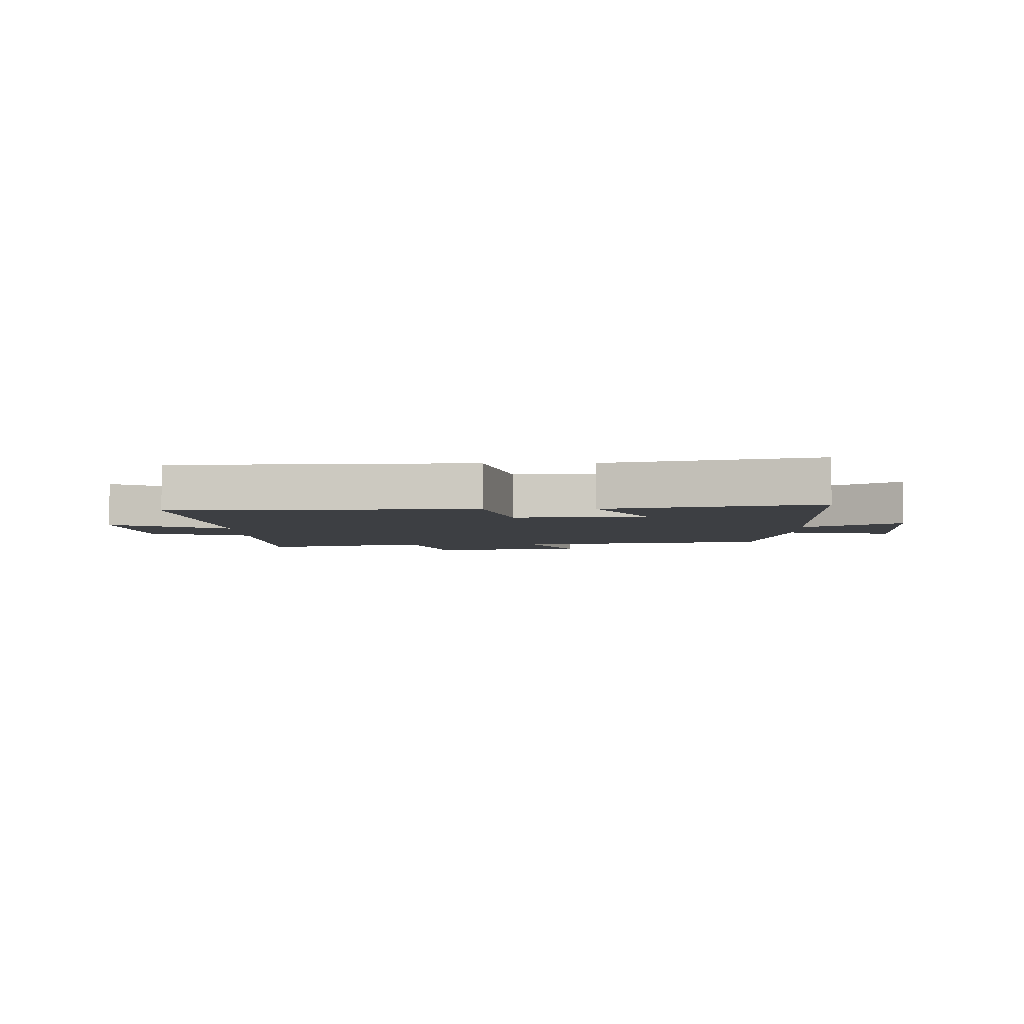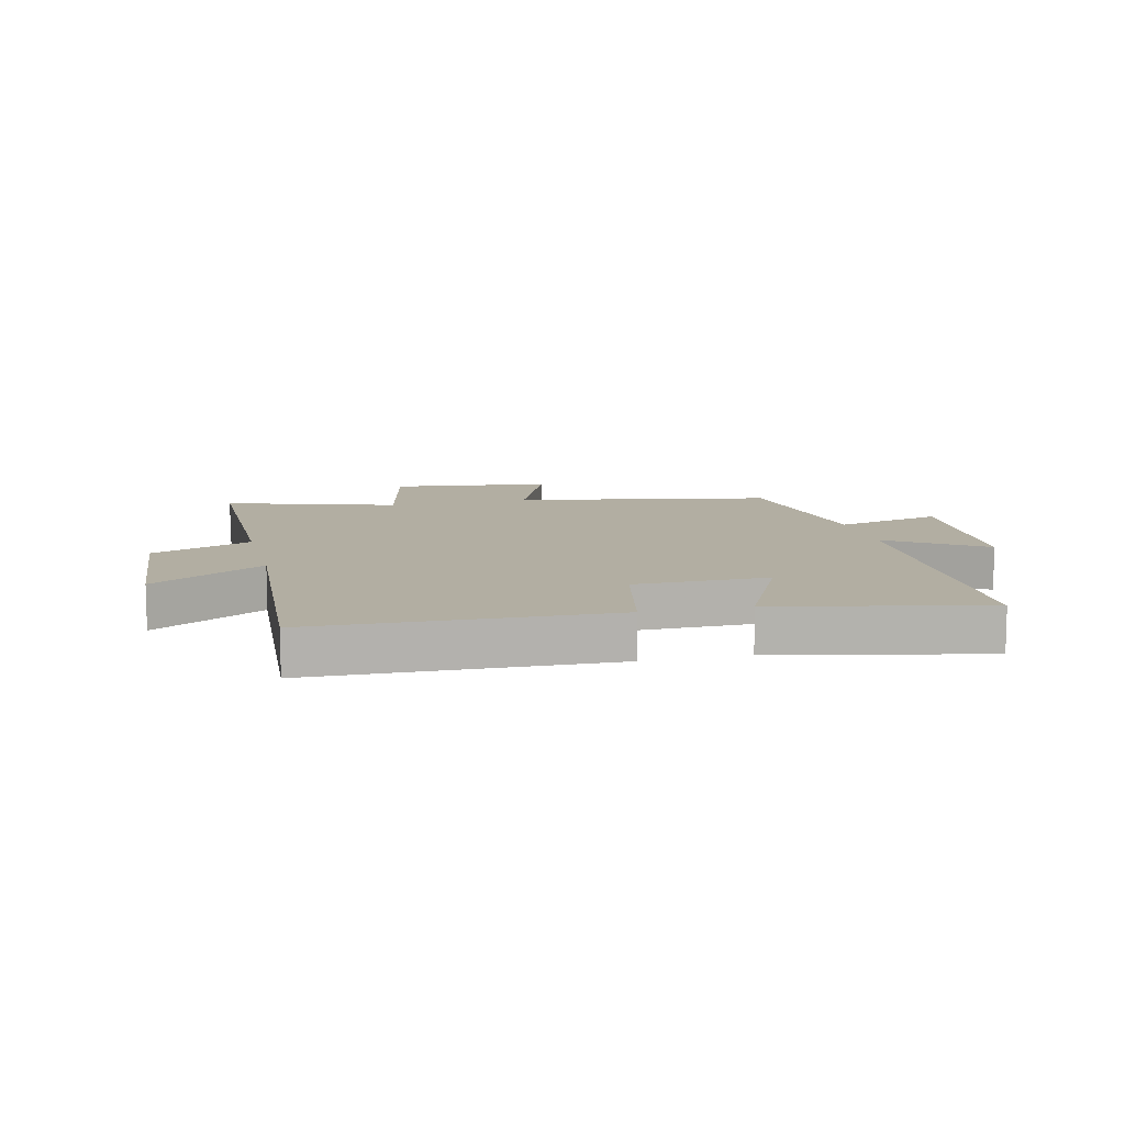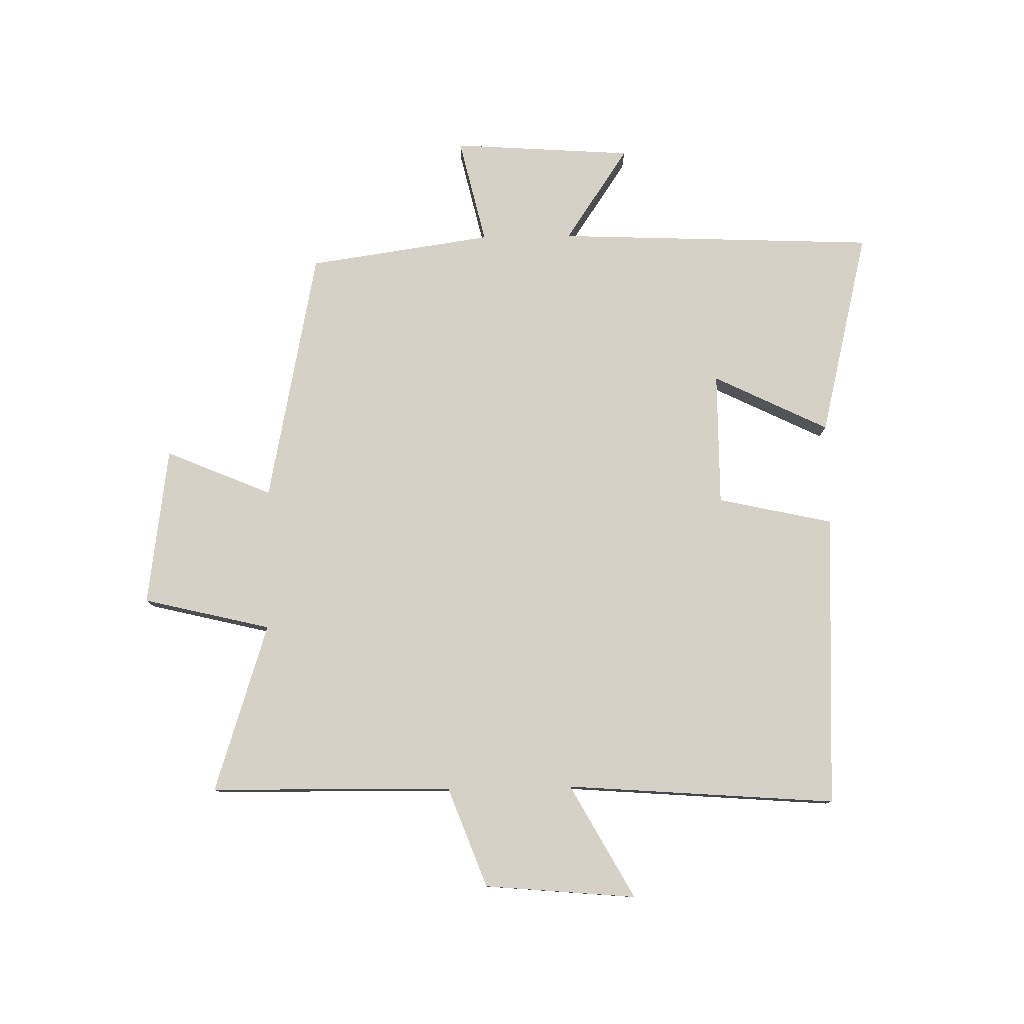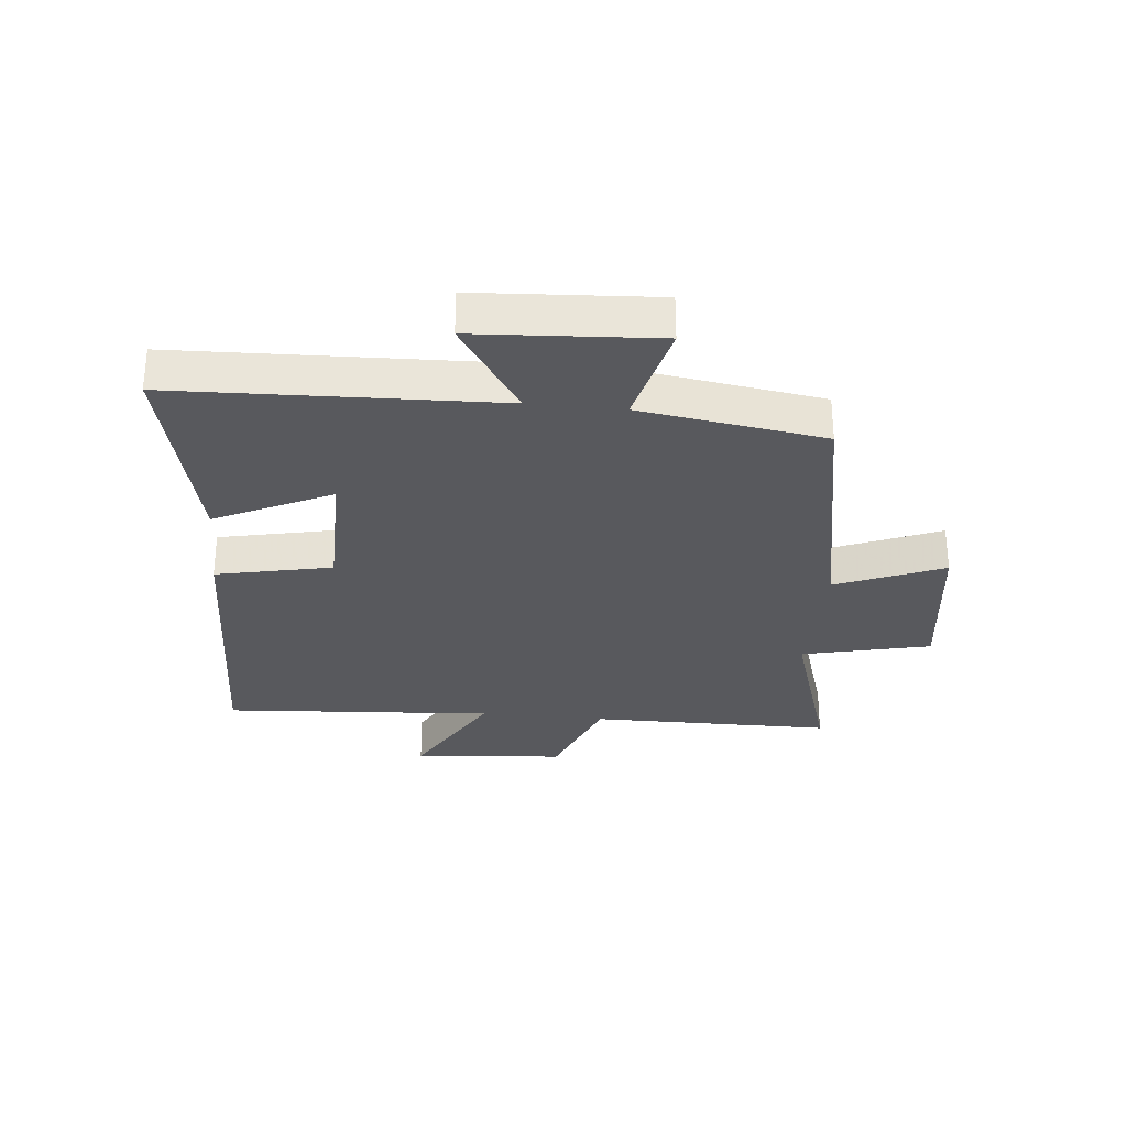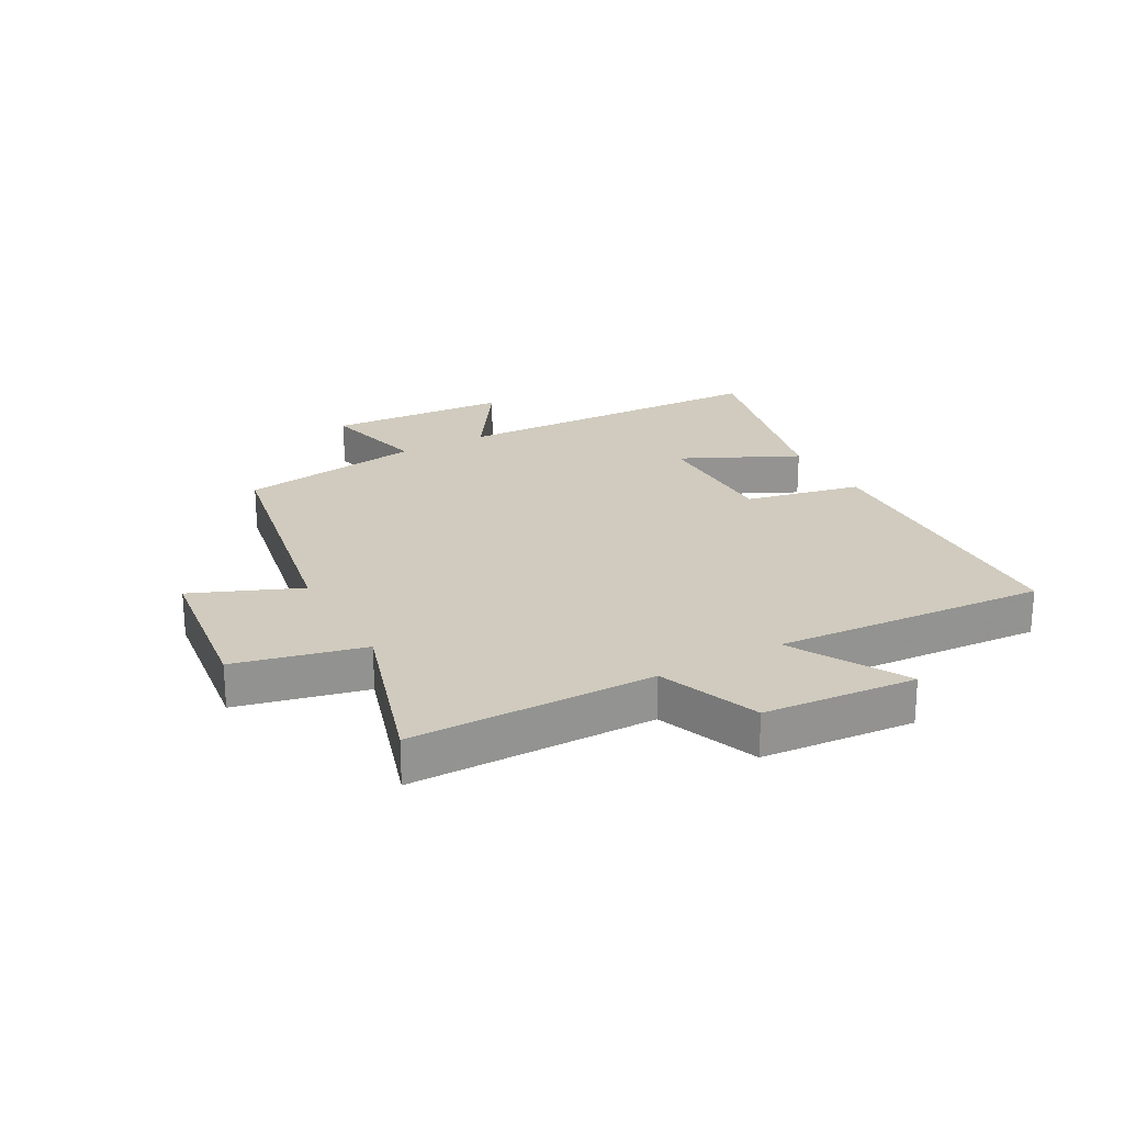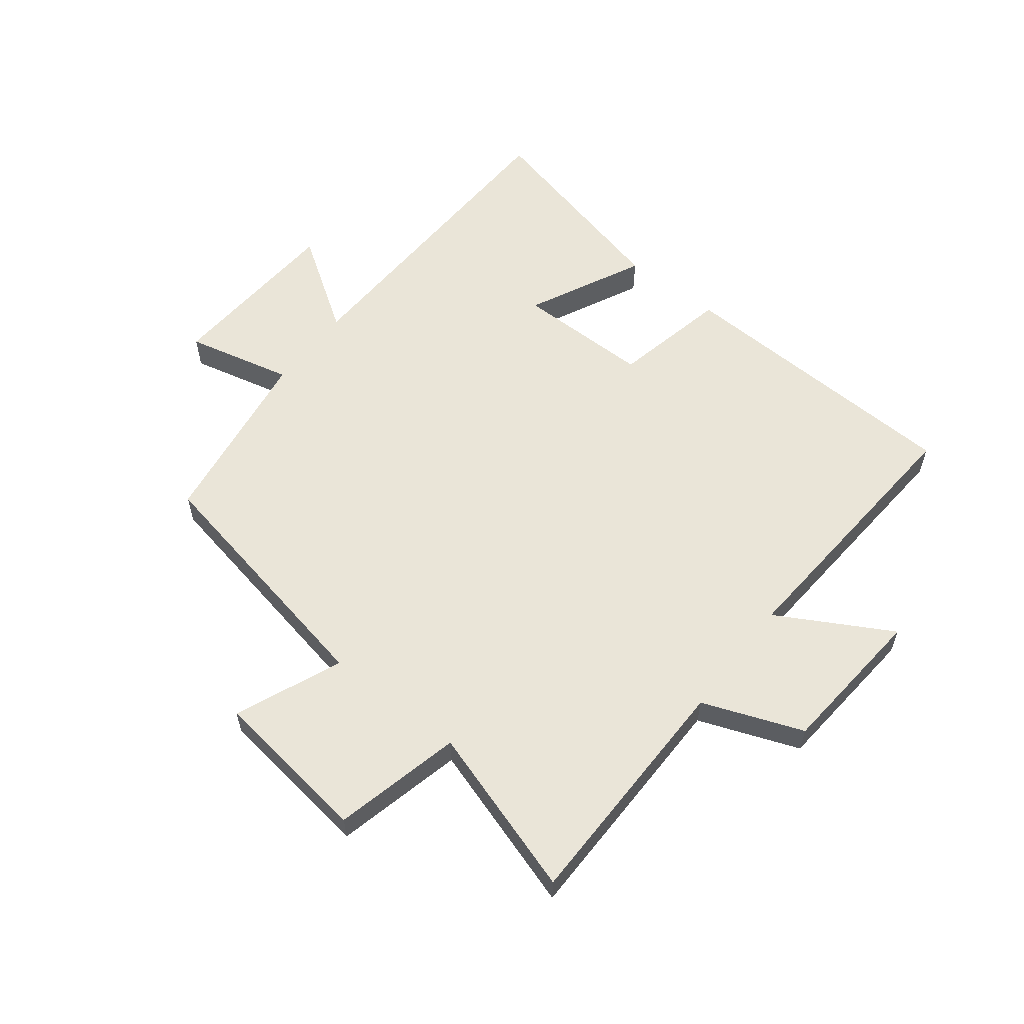
<metadata>
{"format":"obj","ext":"obj","renderer":"f3d","projection":"perspective","resolution":1024,"background":"white","views":[{"elev":-4.0,"azim":-178.8,"up":"+Y"},{"elev":10.7,"azim":166.1,"up":"+Y"},{"elev":79.1,"azim":89.1,"up":"+Y"},{"elev":-30.2,"azim":-95.9,"up":"+Y"},{"elev":23.5,"azim":60.8,"up":"+Y"},{"elev":58.8,"azim":37.8,"up":"+Y"}]}
</metadata>
<code>
v -0.455 0.07 0.416
v -0.029 0.07 0.5
v -0.104 0.07 0.678
v 0.162 0.07 0.714
v 0.213 0.07 0.5
v 0.496 0.07 0.59
v 0.5 0.07 0.184
v 0.668 0.07 0.12
v 0.69 0.07 -0.134
v 0.5 0.07 -0.028
v 0.533 0.07 -0.481
v 0.039 0.07 -0.5
v -0.003 0.07 -0.307
v -0.227 0.07 -0.307
v -0.133 0.07 -0.5
v -0.479 0.07 -0.583
v -0.5 0.07 -0.046
v -0.658 0.07 -0.152
v -0.678 0.07 0.15
v -0.5 0.07 0.108
v -0.455 0 0.416
v -0.029 0 0.5
v -0.104 0 0.678
v 0.162 0 0.714
v 0.213 0 0.5
v 0.496 0 0.59
v 0.5 0 0.184
v 0.668 0 0.12
v 0.69 0 -0.134
v 0.5 0 -0.028
v 0.533 0 -0.481
v 0.039 0 -0.5
v -0.003 0 -0.307
v -0.227 0 -0.307
v -0.133 0 -0.5
v -0.479 0 -0.583
v -0.5 0 -0.046
v -0.658 0 -0.152
v -0.678 0 0.15
v -0.5 0 0.108
f 17 18 19 20
f 16 17 20
f 15 16 20
f 14 15 20
f 20 1 2
f 14 20 2
f 13 14 2
f 12 13 2
f 11 12 2
f 10 11 2
f 7 8 9 10
f 5 6 7 10
f 5 10 2 3
f 3 4 5
f 40 39 38 37
f 40 37 36
f 40 36 35
f 40 35 34
f 22 21 40
f 22 40 34
f 22 34 33
f 22 33 32
f 22 32 31
f 22 31 30
f 30 29 28 27
f 30 27 26 25
f 23 22 30 25
f 25 24 23
f 1 21 22 2
f 2 22 23 3
f 3 23 24 4
f 4 24 25 5
f 5 25 26 6
f 6 26 27 7
f 7 27 28 8
f 8 28 29 9
f 9 29 30 10
f 10 30 31 11
f 11 31 32 12
f 12 32 33 13
f 13 33 34 14
f 14 34 35 15
f 15 35 36 16
f 16 36 37 17
f 17 37 38 18
f 18 38 39 19
f 19 39 40 20
f 20 40 21 1

</code>
